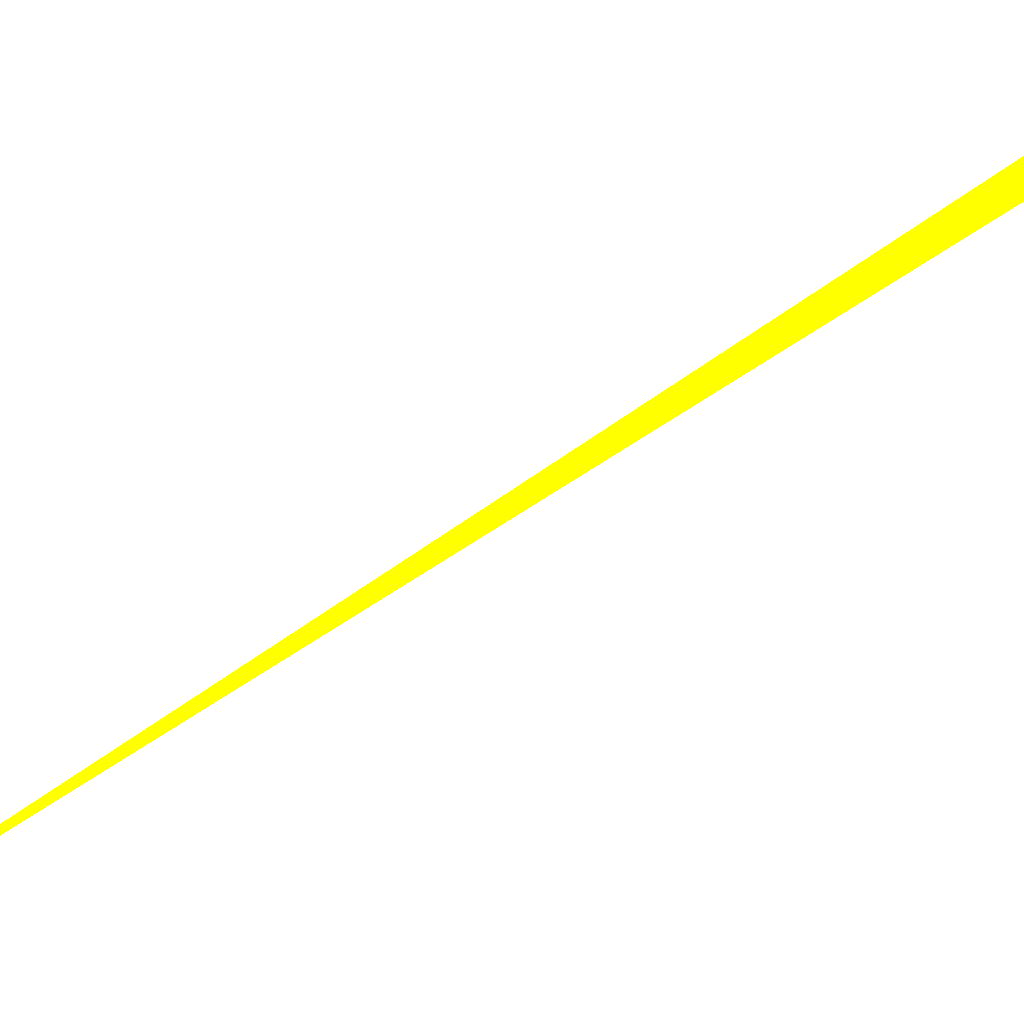
<metadata>
{"format":"obj","ext":"obj","renderer":"f3d","projection":"perspective","resolution":1024,"background":"white","views":[{"elev":56.0,"azim":32.2,"up":"+Z"}]}
</metadata>
<code>
o geometry_0
v 6.125e+05 5.855e+06 664 1 1 0
v 6.125e+05 5.855e+06 664 1 1 0
v 6.125e+05 5.855e+06 664 1 1 0
f 3 1 2
f 3 2 1

</code>
